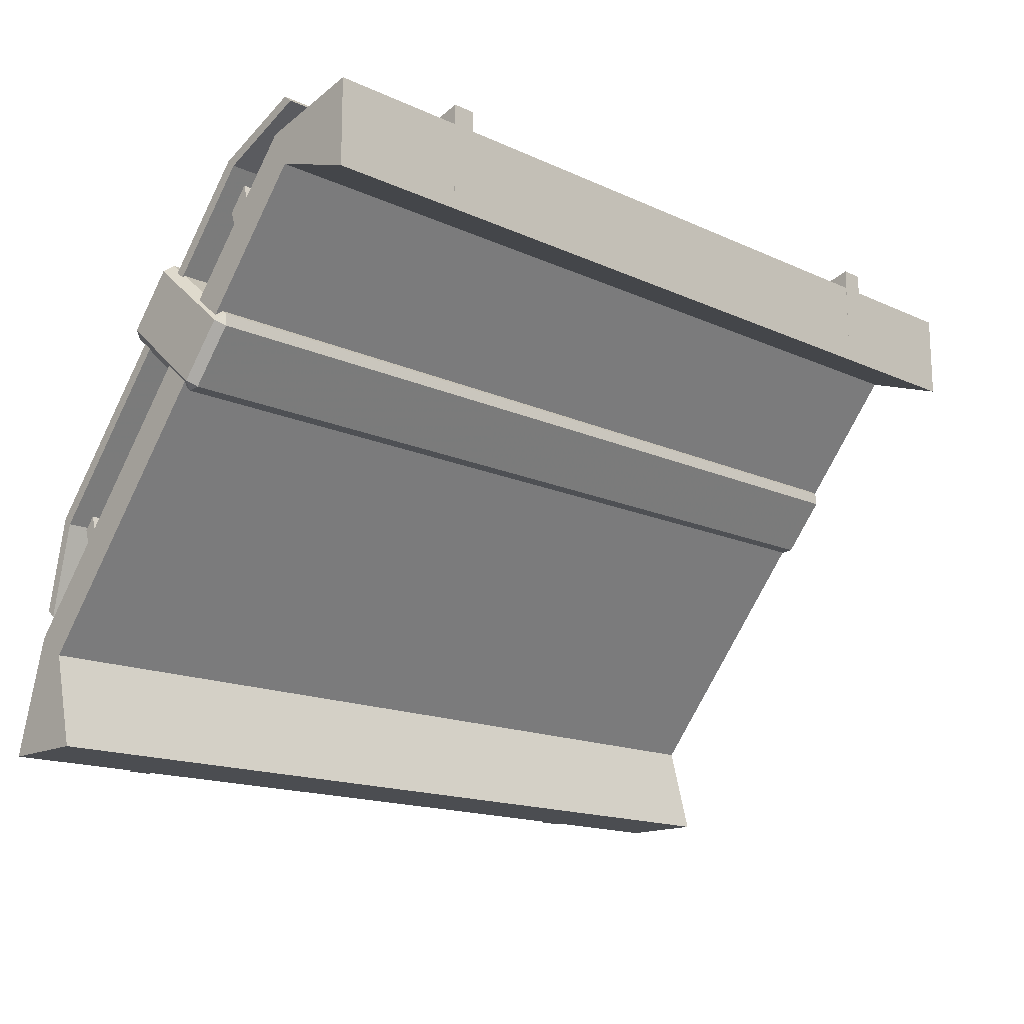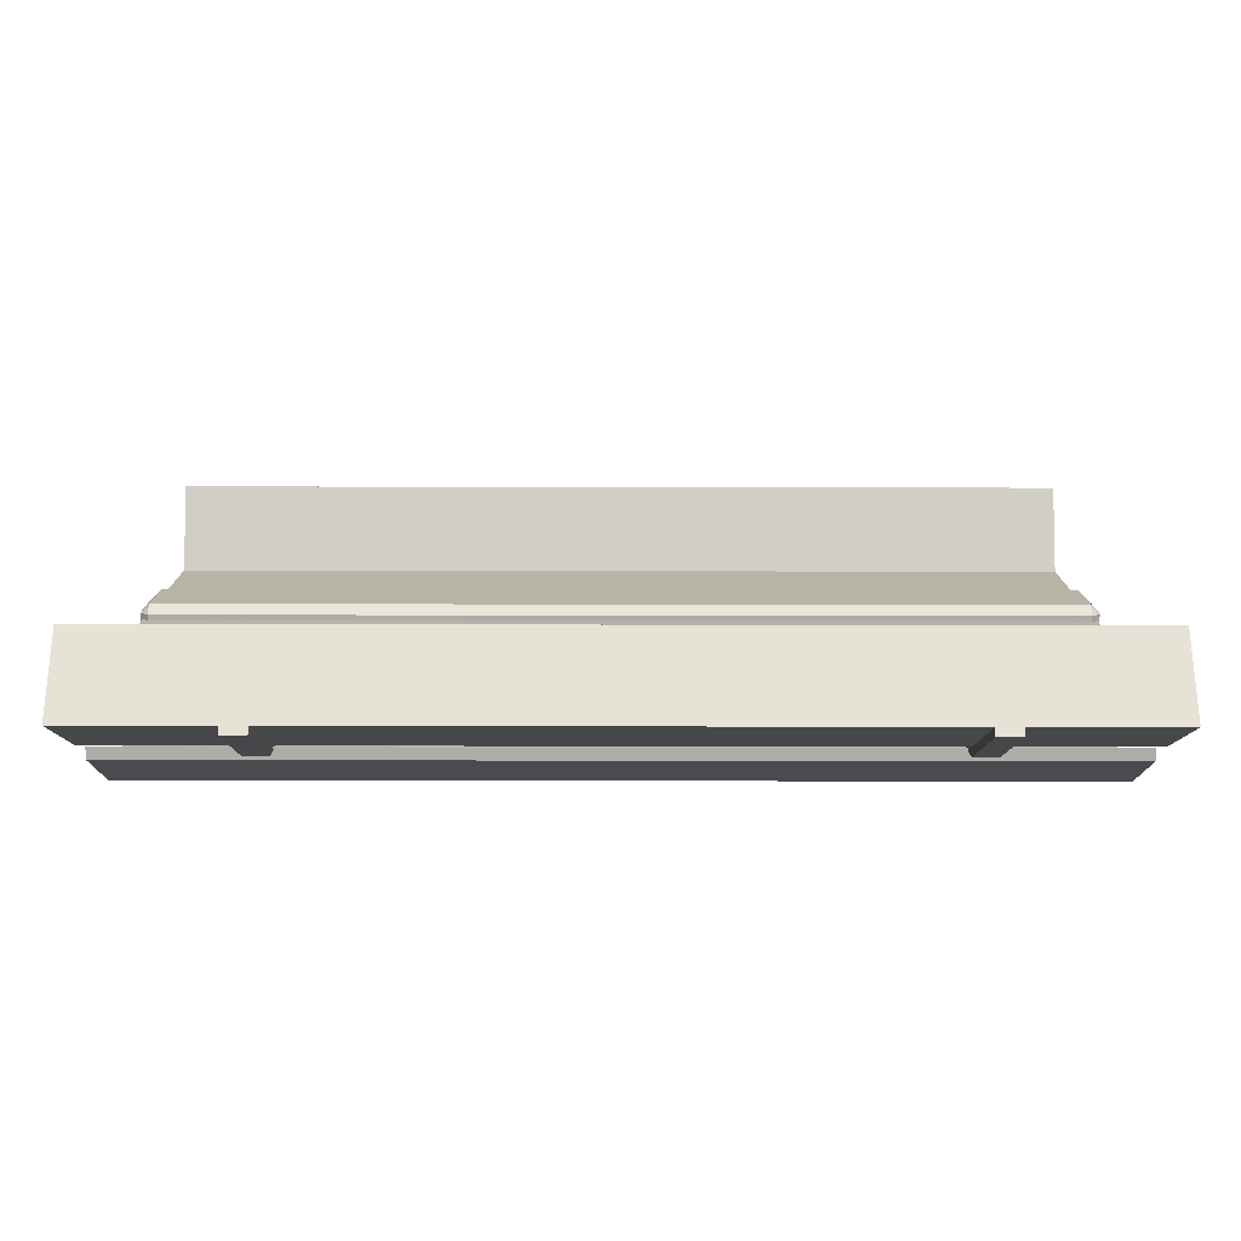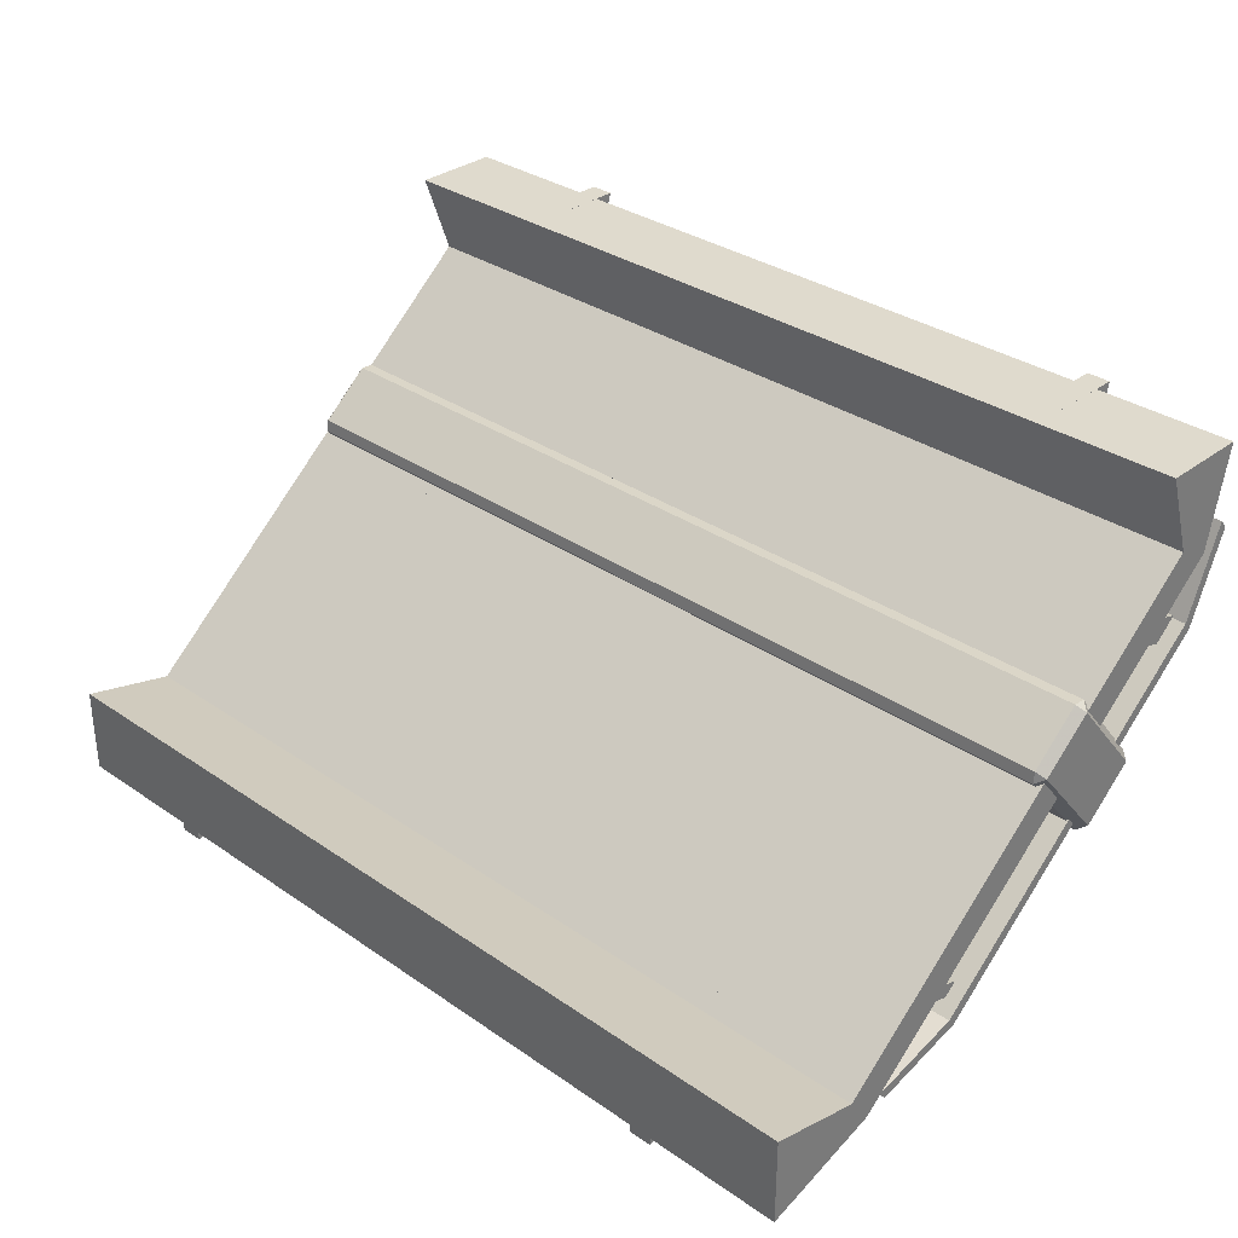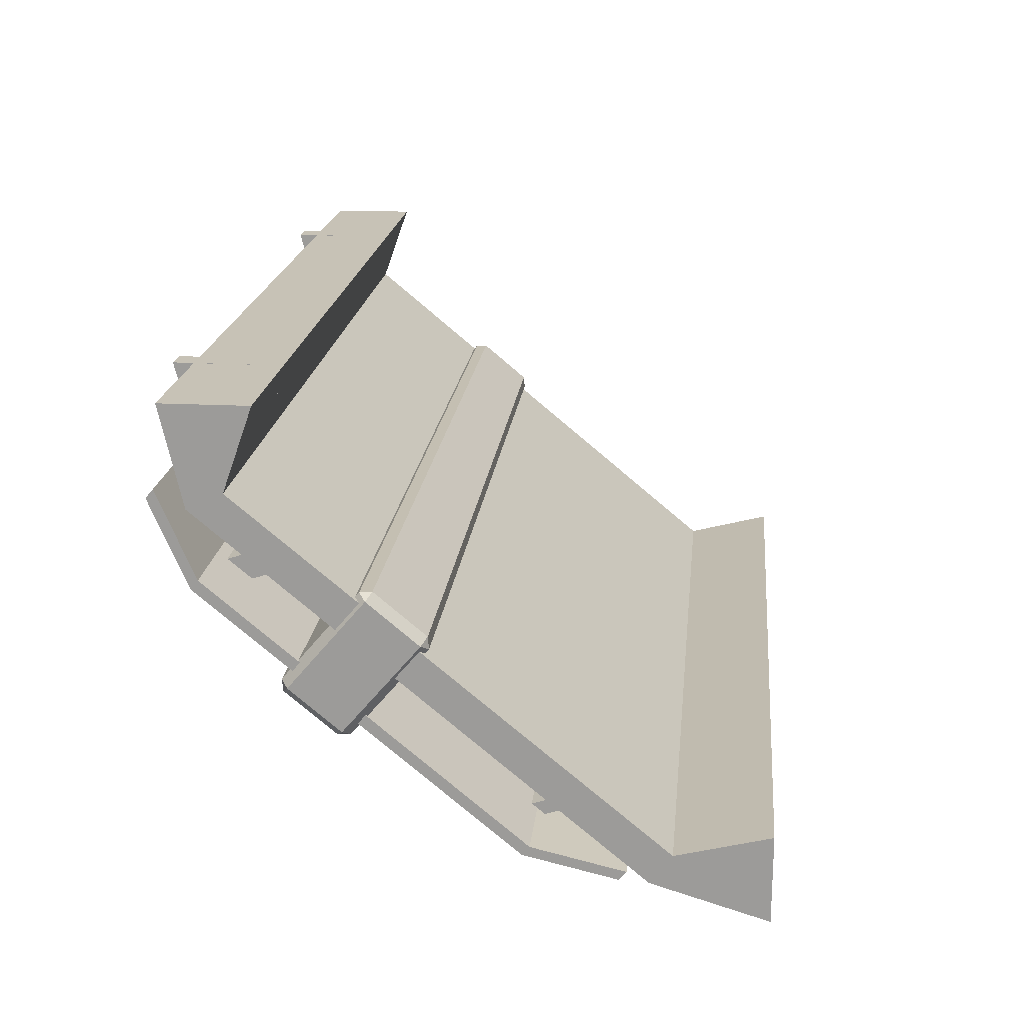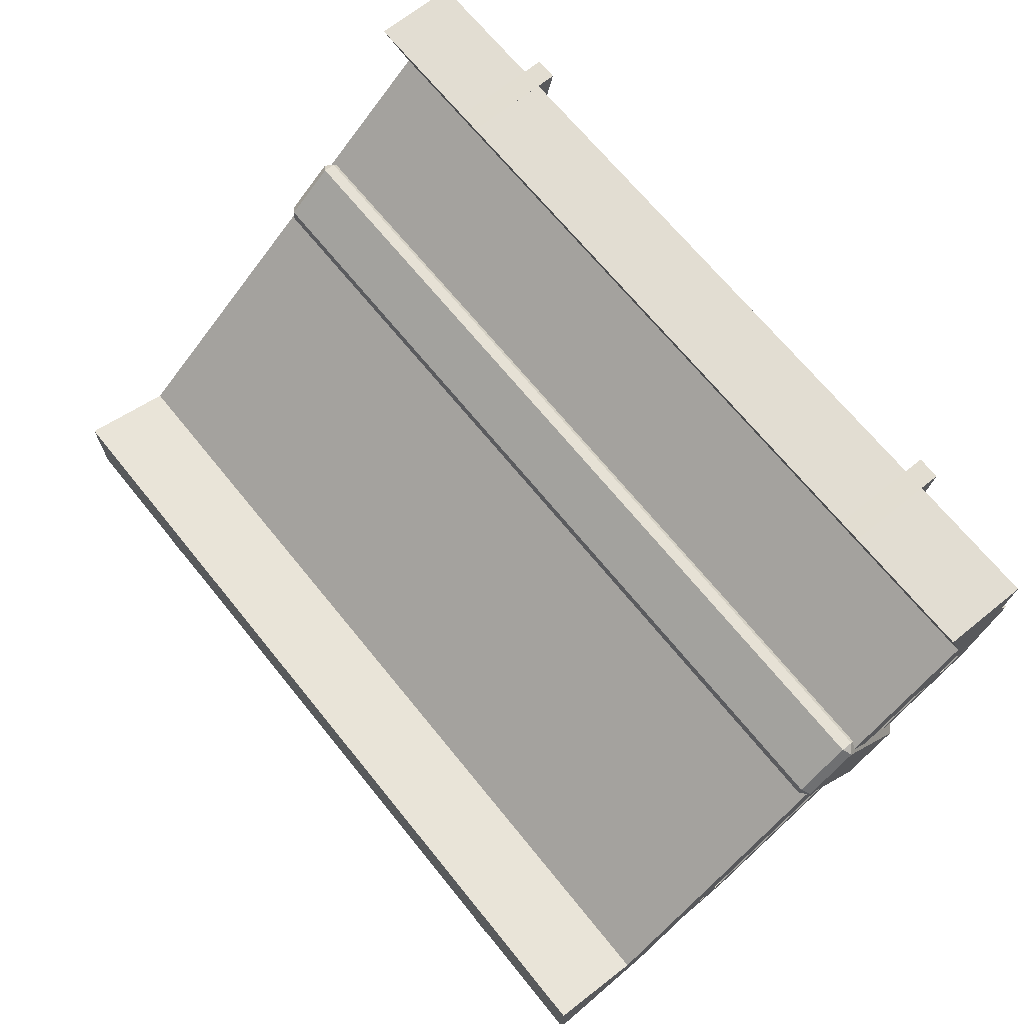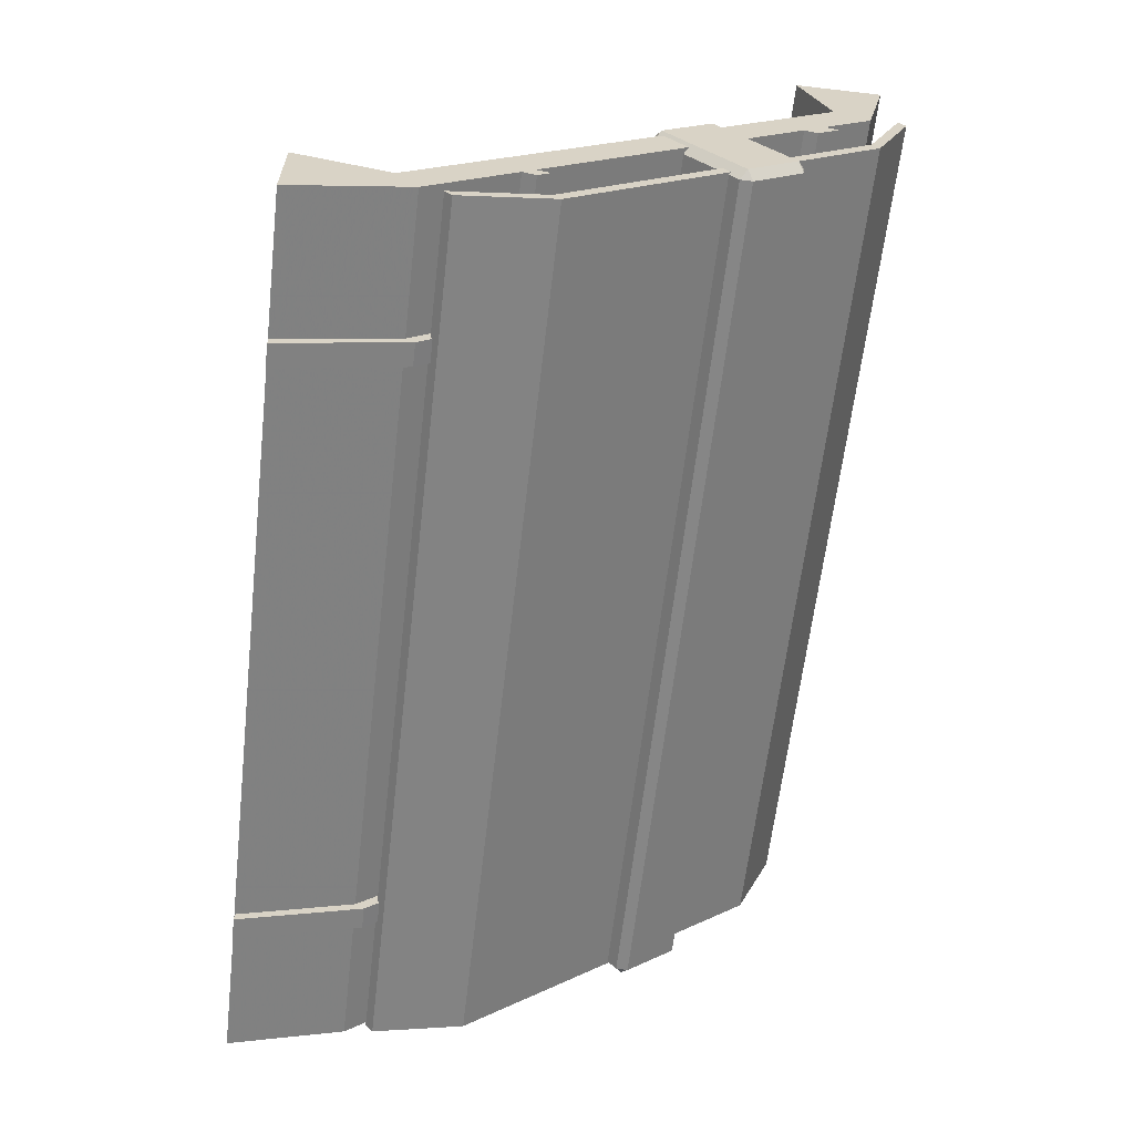
<metadata>
{"format":"obj","ext":"obj","renderer":"f3d","projection":"perspective","resolution":1024,"background":"white","views":[{"elev":-15.7,"azim":-43.7,"up":"+Y"},{"elev":-27.0,"azim":-0.2,"up":"+Z"},{"elev":32.7,"azim":43.6,"up":"+Z"},{"elev":19.3,"azim":-84.0,"up":"+Z"},{"elev":68.5,"azim":51.0,"up":"+Z"},{"elev":-62.3,"azim":83.4,"up":"+Z"}]}
</metadata>
<code>
v -2.661 0 -1.042
v 2.661 0 -1.042
v -2.661 0.5511 -1.185
v 2.661 0.5511 -1.185
v -2.661 0.6789 -1.36
v 2.661 0.6789 -1.36
v -2.661 0 -1.565
v 2.661 0 -1.565
v -2.661 2.99 0.8426
v 2.661 2.99 0.8426
v 2.661 3.198 0.7464
v -2.661 3.198 0.7464
v -2.661 2.815 1.334
v 2.661 2.815 1.334
v 2.661 3.33 1.332
v -2.661 3.33 1.332
v 2.661 1.184 -0.9384
v 2.661 1.04 -0.7785
v -2.661 1.04 -0.7785
v -2.661 1.184 -0.9384
v 2.661 1.257 -0.8772
v 2.661 1.111 -0.7196
v -2.661 1.111 -0.7196
v -2.661 1.257 -0.8772
v 2.661 2.773 0.3909
v 2.661 2.578 0.5006
v -2.661 2.578 0.5006
v -2.661 2.773 0.3909
v 2.661 2.903 0.4996
v 2.661 2.704 0.6052
v -2.661 2.704 0.6052
v -2.661 2.903 0.4996
v -2.661 1.262 -0.964
v 2.661 1.262 -0.964
v -2.661 1.335 -0.9028
v 2.661 1.335 -0.9028
v -2.661 2.852 0.3652
v 2.661 2.852 0.3652
v -2.661 2.982 0.474
v 2.661 2.982 0.474
v 1.714 0 -1.042
v 1.851 0 -1.042
v 1.714 0.5511 -1.185
v 1.851 0.5511 -1.185
v 1.714 0.7319 -1.396
v 1.851 0.7319 -1.396
v 1.714 0.002012 -1.614
v 1.851 0.002012 -1.614
v 1.714 2.99 0.8426
v 1.851 2.99 0.8426
v 1.851 3.297 0.7309
v 1.714 3.297 0.7309
v 1.714 2.815 1.334
v 1.851 2.815 1.334
v 1.851 3.449 1.333
v 1.714 3.449 1.333
v -1.851 0 -1.042
v -1.714 0 -1.042
v -1.851 0.5511 -1.185
v -1.714 0.5511 -1.185
v -1.851 0.7319 -1.396
v -1.714 0.7319 -1.396
v -1.851 0.002012 -1.614
v -1.714 0.002012 -1.614
v -1.851 2.99 0.8426
v -1.714 2.99 0.8426
v -1.714 3.297 0.7309
v -1.851 3.297 0.7309
v -1.851 2.815 1.334
v -1.714 2.815 1.334
v -1.714 3.449 1.333
v -1.851 3.449 1.333
v -2.639 3.158 0.3328
v 2.639 3.158 0.3328
v -2.639 3.201 0.2809
v 2.639 3.201 0.2809
v -2.639 1.393 -1.237
v 2.639 1.393 -1.237
v -2.639 1.349 -1.185
v 2.639 1.349 -1.185
v -2.639 3.377 0.8471
v 2.639 3.377 0.8471
v 2.639 3.42 0.7952
v -2.639 3.42 0.7952
v -2.639 0.848 -1.363
v 2.639 0.848 -1.363
v 2.639 0.8044 -1.311
v -2.639 0.8044 -1.311
v -2.626 1.9 -0.01944
v -2.626 1.907 0.05308
v -2.677 1.94 0.01365
v 2.677 1.94 0.01365
v 2.626 1.907 0.05308
v 2.626 1.9 -0.01944
v -2.677 2.236 0.2626
v -2.626 2.203 0.302
v -2.626 2.276 0.2957
v 2.626 2.276 0.2957
v 2.626 2.203 0.302
v 2.677 2.236 0.2626
v -2.677 2.68 -0.266
v -2.626 2.719 -0.2329
v -2.626 2.713 -0.3054
v 2.626 2.713 -0.3054
v 2.626 2.719 -0.2329
v 2.677 2.68 -0.266
v -2.677 2.383 -0.515
v -2.626 2.416 -0.5544
v -2.626 2.344 -0.548
v 2.626 2.344 -0.548
v 2.626 2.416 -0.5544
v 2.677 2.383 -0.515
f 1 2 4 3
f 13 14 15 16
f 5 6 8 7
f 7 8 2 1
f 2 8 6 4
f 7 1 3 5
f 3 4 18 19
f 4 6 17 18
f 6 5 20 17
f 5 3 19 20
f 9 10 14 13
f 10 11 15 14
f 11 12 16 15
f 12 9 13 16
f 18 17 21 22
f 19 18 22 23
f 20 19 23 24
f 34 33 35 36
f 22 21 25 26
f 23 22 26 27
f 24 23 27 28
f 21 24 28 25
f 26 25 29 30
f 27 26 30 31
f 28 27 31 32
f 38 37 39 40
f 30 29 11 10
f 31 30 10 9
f 32 31 9 12
f 29 32 12 11
f 17 20 33 34
f 20 24 35 33
f 24 21 36 35
f 21 17 34 36
f 25 28 37 38
f 28 32 39 37
f 32 29 40 39
f 29 25 38 40
f 41 42 44 43
f 53 54 55 56
f 45 46 48 47
f 47 48 42 41
f 42 48 46 44
f 47 41 43 45
f 43 44 50 49
f 44 46 51 50
f 46 45 52 51
f 45 43 49 52
f 49 50 54 53
f 50 51 55 54
f 51 52 56 55
f 52 49 53 56
f 57 58 60 59
f 69 70 71 72
f 61 62 64 63
f 63 64 58 57
f 58 64 62 60
f 63 57 59 61
f 59 60 66 65
f 60 62 67 66
f 62 61 68 67
f 61 59 65 68
f 65 66 70 69
f 66 67 71 70
f 67 68 72 71
f 68 65 69 72
f 81 82 83 84
f 75 76 78 77
f 85 86 87 88
f 79 80 74 73
f 74 80 78 76
f 79 73 75 77
f 73 74 82 81
f 74 76 83 82
f 76 75 84 83
f 75 73 81 84
f 77 78 86 85
f 78 80 87 86
f 80 79 88 87
f 79 77 85 88
f 89 91 107 109
f 90 89 94 93
f 91 90 96 95
f 92 94 110 112
f 93 92 100 99
f 95 97 102 101
f 97 96 99 98
f 98 100 106 105
f 101 103 108 107
f 103 102 105 104
f 104 106 112 111
f 109 108 111 110
f 90 93 99 96
f 97 98 105 102
f 103 104 111 108
f 109 110 94 89
f 92 112 106 100
f 107 91 95 101
f 89 90 91
f 92 93 94
f 95 96 97
f 98 99 100
f 101 102 103
f 104 105 106
f 107 108 109
f 110 111 112

</code>
